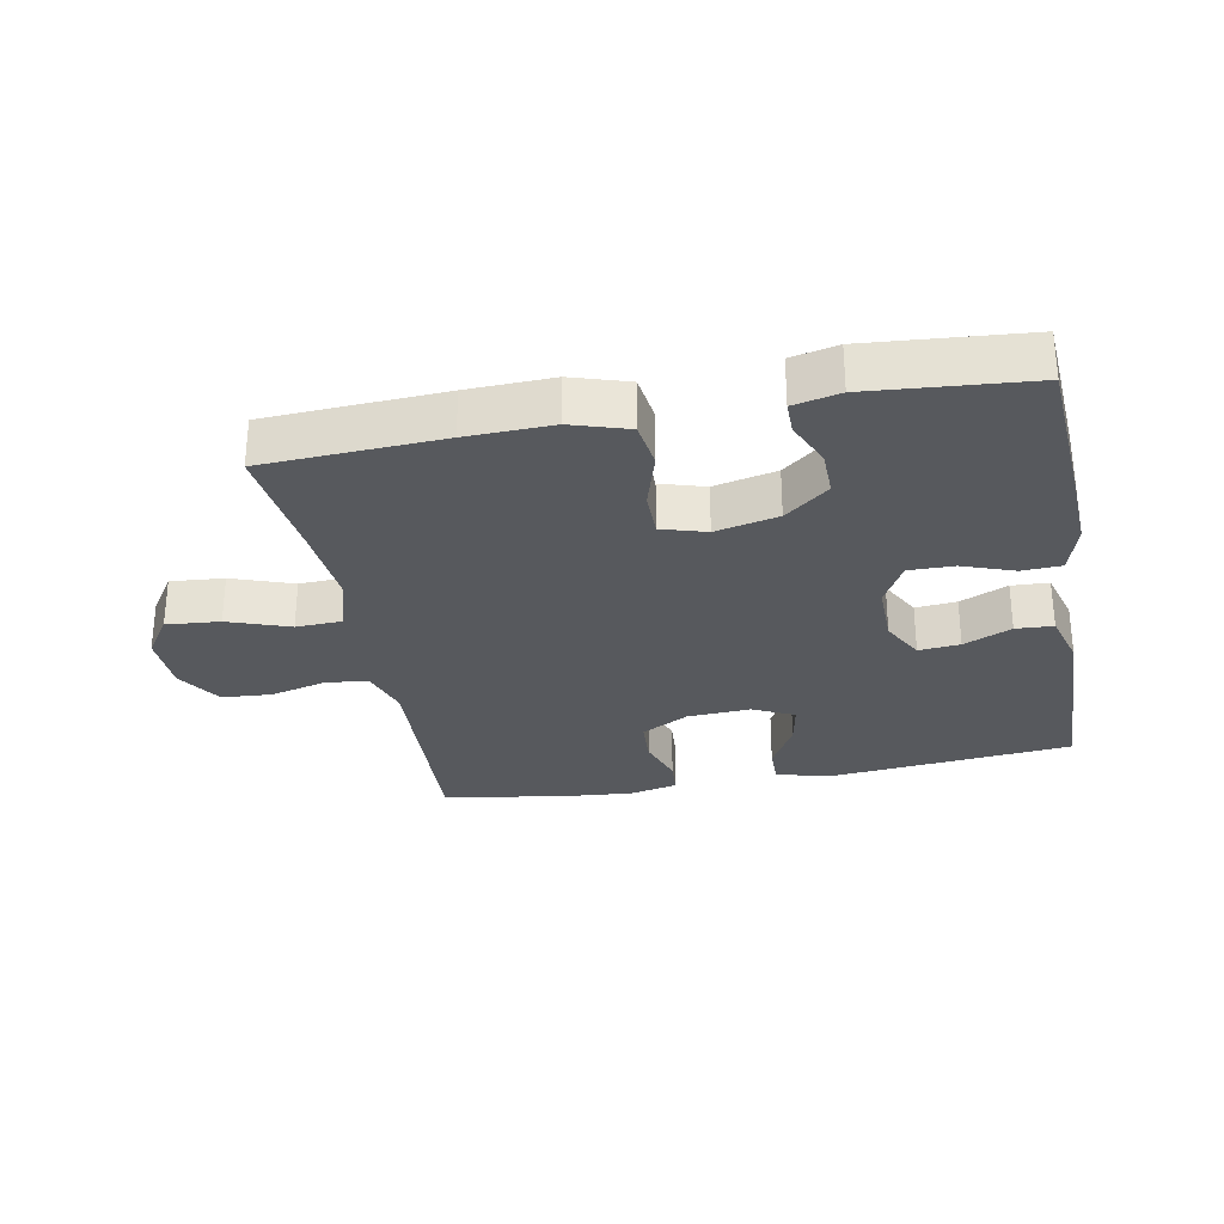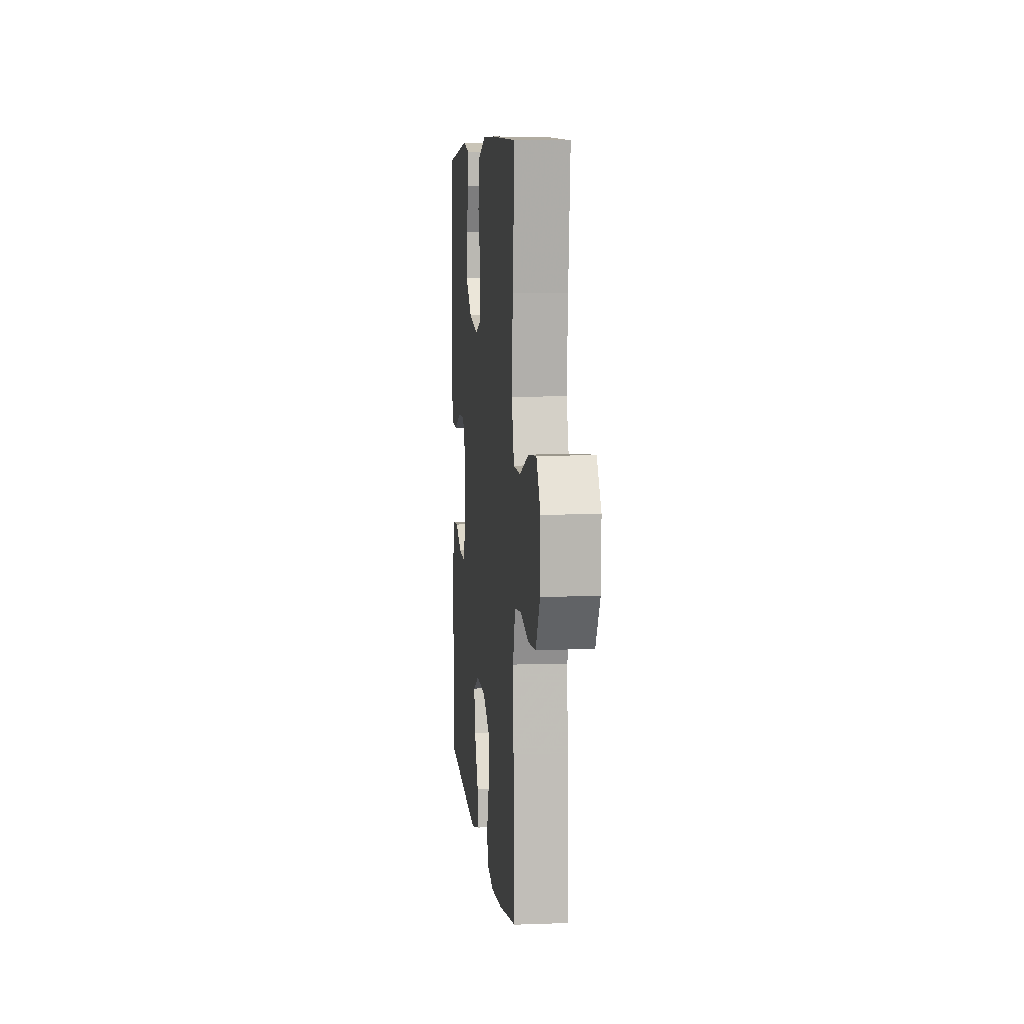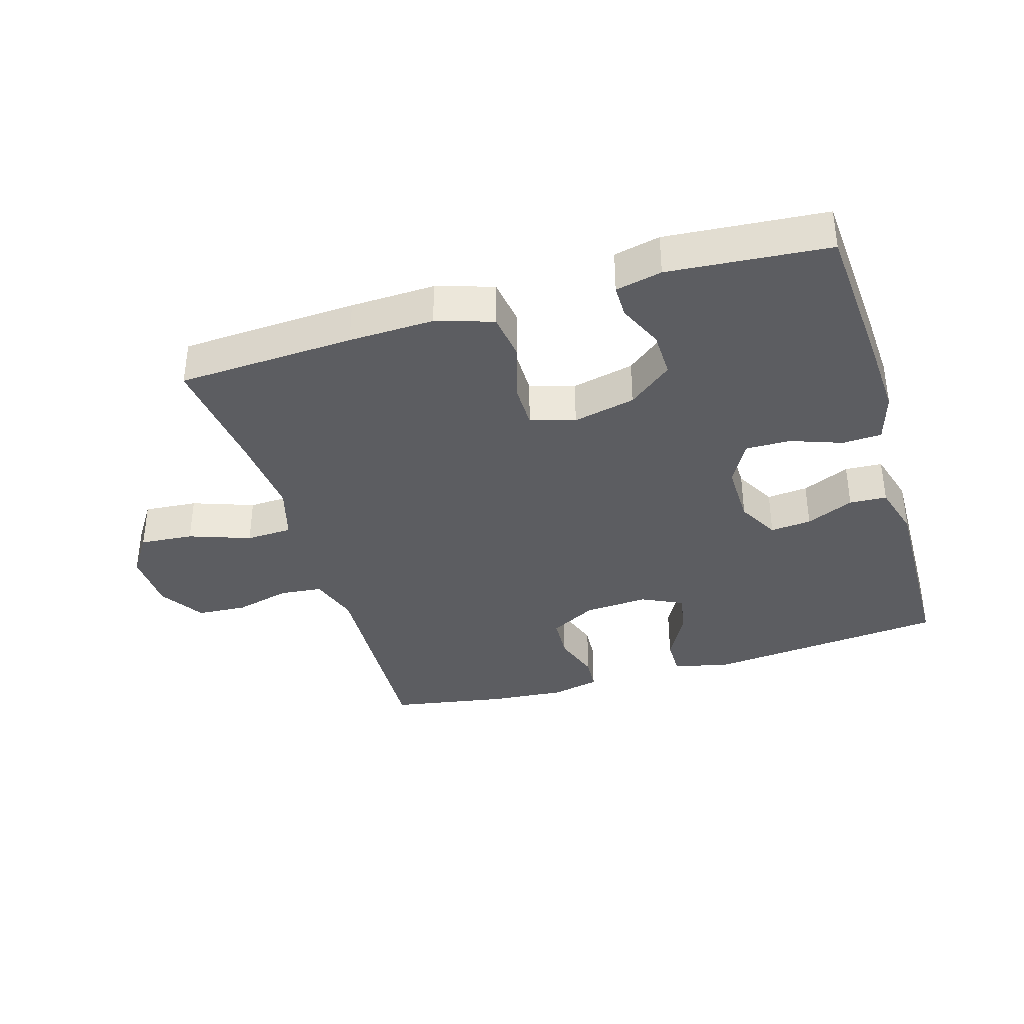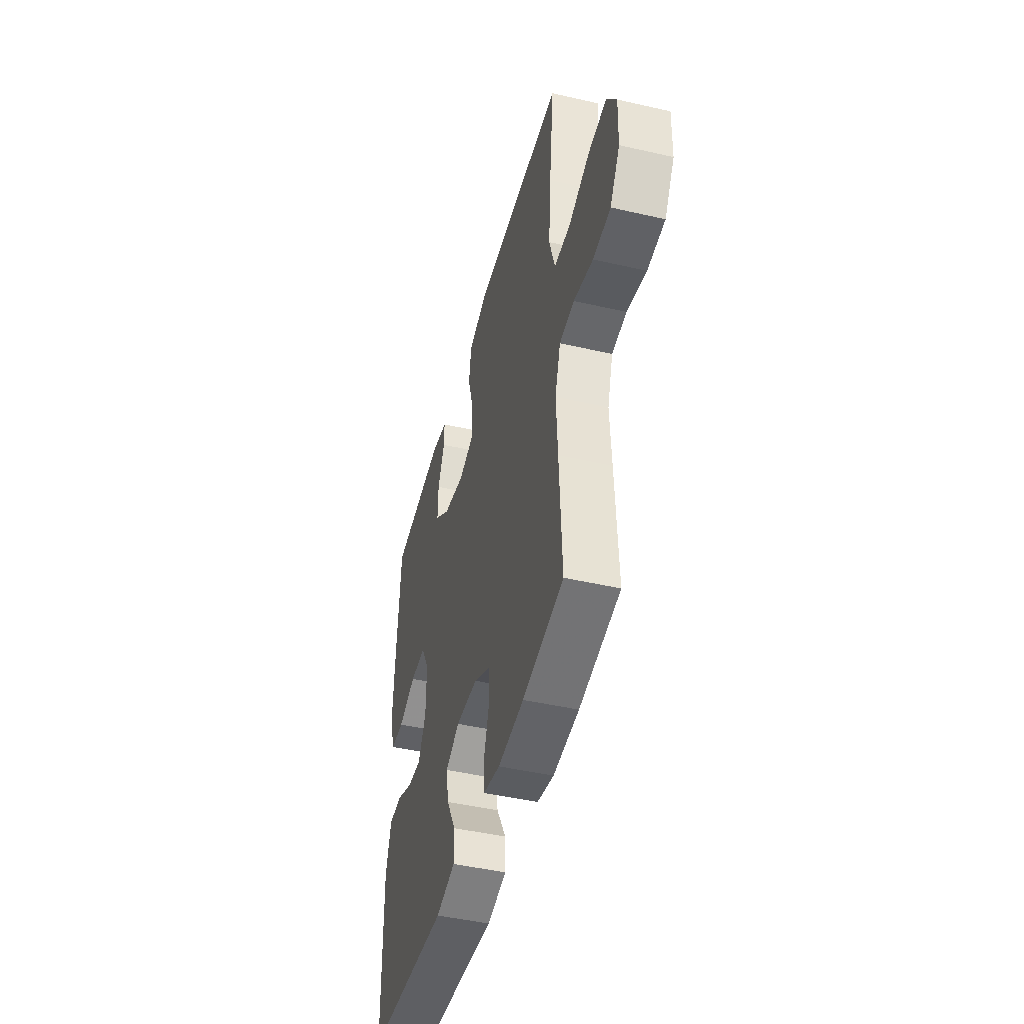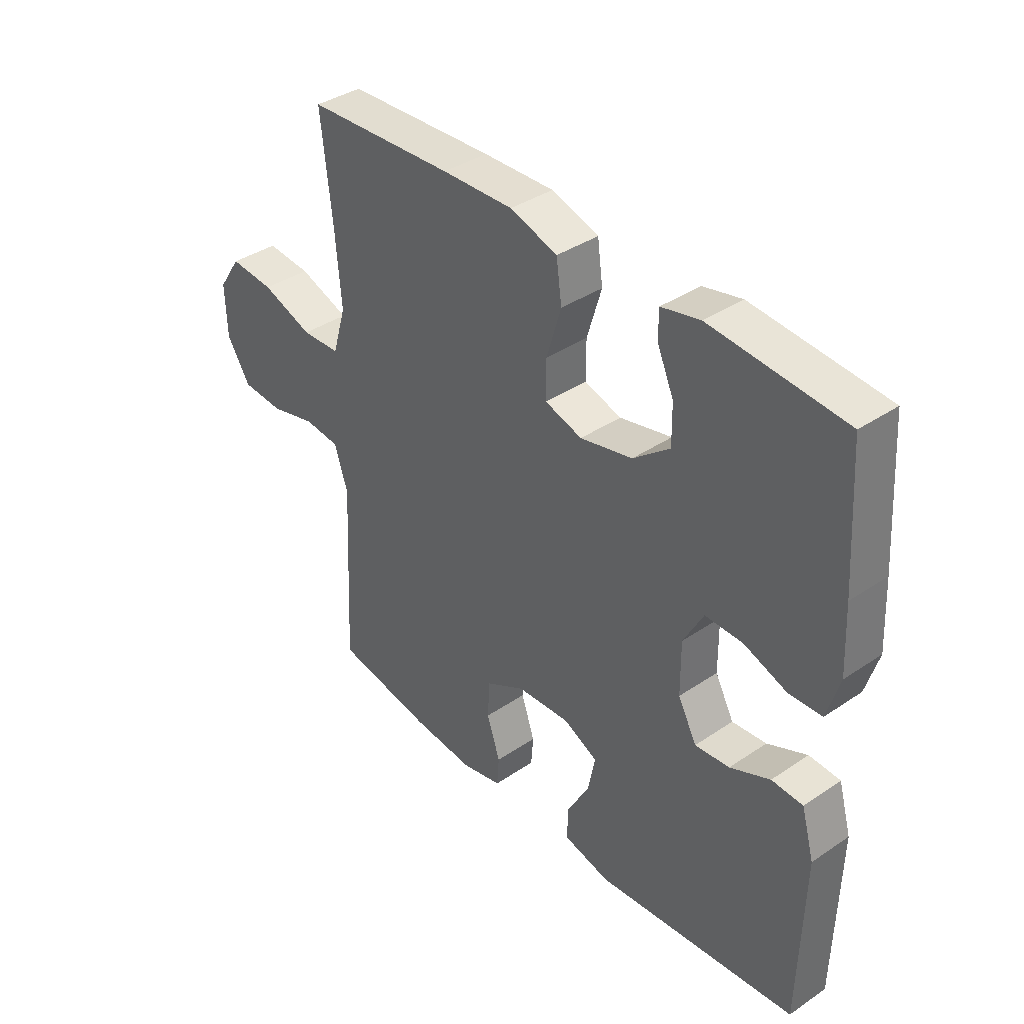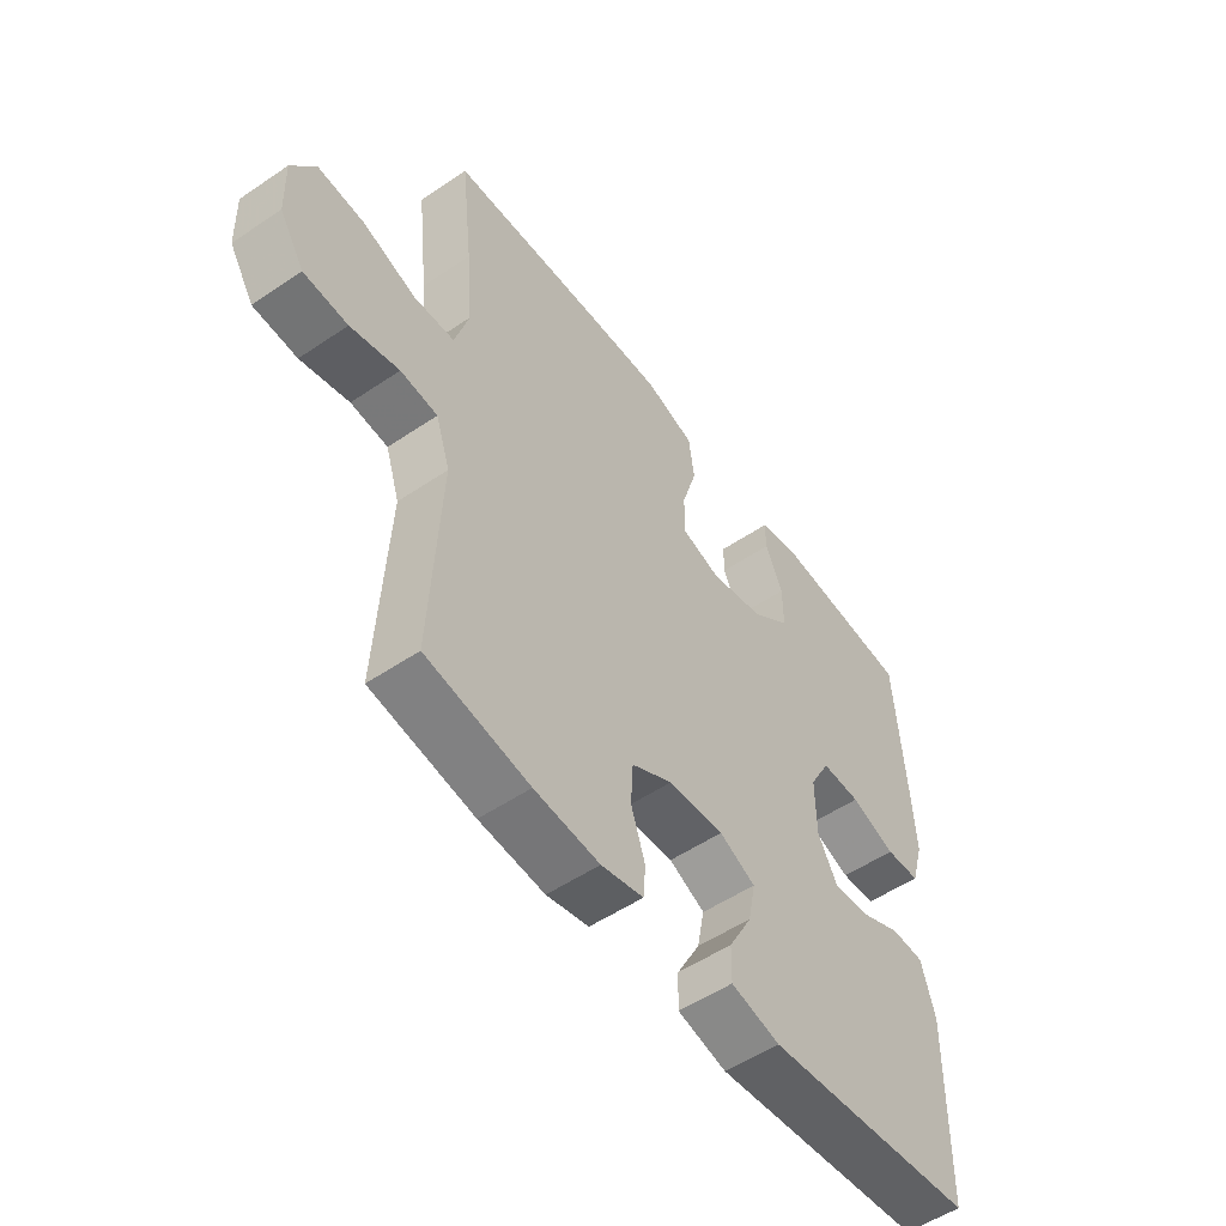
<metadata>
{"format":"obj","ext":"obj","renderer":"f3d","projection":"perspective","resolution":1024,"background":"white","views":[{"elev":-29.3,"azim":10.8,"up":"+Y"},{"elev":7.3,"azim":-95.9,"up":"+Z"},{"elev":-36.6,"azim":16.8,"up":"+Y"},{"elev":-46.1,"azim":-104.7,"up":"+Z"},{"elev":38.1,"azim":49.4,"up":"+Z"},{"elev":-53.3,"azim":-54.1,"up":"+Z"}]}
</metadata>
<code>
v -0.5 0.07 -0.5
v -0.489 0.07 -0.278
v -0.483 0.07 -0.162
v -0.508 0.07 -0.085
v -0.574 0.07 -0.078
v -0.66 0.07 -0.1
v -0.738 0.07 -0.095
v -0.782 0.07 -0.025
v -0.785 0.07 0.07
v -0.743 0.07 0.133
v -0.66 0.07 0.126
v -0.565 0.07 0.092
v -0.493 0.07 0.095
v -0.468 0.07 0.18
v -0.479 0.07 0.311
v -0.5 0.07 0.5
v -0.225 0.07 0.514
v -0.093 0.07 0.518
v -0.005 0.07 0.49
v 0.005 0.07 0.417
v -0.022 0.07 0.327
v -0.022 0.07 0.257
v 0.047 0.07 0.236
v 0.144 0.07 0.258
v 0.212 0.07 0.312
v 0.211 0.07 0.384
v 0.18 0.07 0.454
v 0.18 0.07 0.505
v 0.252 0.07 0.521
v 0.5 0.07 0.5
v 0.516 0.07 0.26
v 0.522 0.07 0.14
v 0.499 0.07 0.062
v 0.438 0.07 0.059
v 0.358 0.07 0.088
v 0.288 0.07 0.089
v 0.251 0.07 0.021
v 0.252 0.07 -0.076
v 0.287 0.07 -0.141
v 0.351 0.07 -0.135
v 0.425 0.07 -0.102
v 0.483 0.07 -0.105
v 0.507 0.07 -0.19
v 0.5 0.07 -0.5
v 0.124 0.07 -0.537
v 0.037 0.07 -0.516
v 0.038 0.07 -0.456
v 0.08 0.07 -0.379
v 0.093 0.07 -0.312
v 0.029 0.07 -0.281
v -0.07 0.07 -0.287
v -0.143 0.07 -0.327
v -0.147 0.07 -0.396
v -0.122 0.07 -0.471
v -0.126 0.07 -0.525
v -0.201 0.07 -0.542
v -0.317 0.07 -0.532
v -0.5 0 -0.5
v -0.489 0 -0.278
v -0.483 0 -0.162
v -0.508 0 -0.085
v -0.574 0 -0.078
v -0.66 0 -0.1
v -0.738 0 -0.095
v -0.782 0 -0.025
v -0.785 0 0.07
v -0.743 0 0.133
v -0.66 0 0.126
v -0.565 0 0.092
v -0.493 0 0.095
v -0.468 0 0.18
v -0.479 0 0.311
v -0.5 0 0.5
v -0.225 0 0.514
v -0.093 0 0.518
v -0.005 0 0.49
v 0.005 0 0.417
v -0.022 0 0.327
v -0.022 0 0.257
v 0.047 0 0.236
v 0.144 0 0.258
v 0.212 0 0.312
v 0.211 0 0.384
v 0.18 0 0.454
v 0.18 0 0.505
v 0.252 0 0.521
v 0.5 0 0.5
v 0.516 0 0.26
v 0.522 0 0.14
v 0.499 0 0.062
v 0.438 0 0.059
v 0.358 0 0.088
v 0.288 0 0.089
v 0.251 0 0.021
v 0.252 0 -0.076
v 0.287 0 -0.141
v 0.351 0 -0.135
v 0.425 0 -0.102
v 0.483 0 -0.105
v 0.507 0 -0.19
v 0.5 0 -0.5
v 0.124 0 -0.537
v 0.037 0 -0.516
v 0.038 0 -0.456
v 0.08 0 -0.379
v 0.093 0 -0.312
v 0.029 0 -0.281
v -0.07 0 -0.287
v -0.143 0 -0.327
v -0.147 0 -0.396
v -0.122 0 -0.471
v -0.126 0 -0.525
v -0.201 0 -0.542
v -0.317 0 -0.532
f 53 54 55 56
f 52 53 56 57
f 45 46 47 48
f 45 48 49
f 44 45 49
f 43 44 49 50
f 40 41 42 43
f 39 40 43 50
f 32 33 34 35
f 32 35 36
f 31 32 36
f 30 31 36
f 29 30 36 37
f 26 27 28 29
f 25 26 29 37
f 18 19 20 21
f 18 21 22
f 15 16 17 18
f 14 15 18 22
f 13 14 22 23
f 9 10 11 12
f 9 12 13
f 8 9 13
f 5 6 7 8
f 4 5 8 13
f 3 4 13 23
f 52 57 1 2
f 51 52 2 3
f 38 39 50 51
f 24 25 37 38
f 24 38 51
f 3 23 24 51
f 113 112 111 110
f 114 113 110 109
f 105 104 103 102
f 106 105 102
f 106 102 101
f 107 106 101 100
f 100 99 98 97
f 107 100 97 96
f 92 91 90 89
f 93 92 89
f 93 89 88
f 93 88 87
f 94 93 87 86
f 86 85 84 83
f 94 86 83 82
f 78 77 76 75
f 79 78 75
f 75 74 73 72
f 79 75 72 71
f 80 79 71 70
f 69 68 67 66
f 70 69 66
f 70 66 65
f 65 64 63 62
f 70 65 62 61
f 80 70 61 60
f 59 58 114 109
f 60 59 109 108
f 108 107 96 95
f 95 94 82 81
f 108 95 81
f 108 81 80 60
f 1 58 59 2
f 2 59 60 3
f 3 60 61 4
f 4 61 62 5
f 5 62 63 6
f 6 63 64 7
f 7 64 65 8
f 8 65 66 9
f 9 66 67 10
f 10 67 68 11
f 11 68 69 12
f 12 69 70 13
f 13 70 71 14
f 14 71 72 15
f 15 72 73 16
f 16 73 74 17
f 17 74 75 18
f 18 75 76 19
f 19 76 77 20
f 20 77 78 21
f 21 78 79 22
f 22 79 80 23
f 23 80 81 24
f 24 81 82 25
f 25 82 83 26
f 26 83 84 27
f 27 84 85 28
f 28 85 86 29
f 29 86 87 30
f 30 87 88 31
f 31 88 89 32
f 32 89 90 33
f 33 90 91 34
f 34 91 92 35
f 35 92 93 36
f 36 93 94 37
f 37 94 95 38
f 38 95 96 39
f 39 96 97 40
f 40 97 98 41
f 41 98 99 42
f 42 99 100 43
f 43 100 101 44
f 44 101 102 45
f 45 102 103 46
f 46 103 104 47
f 47 104 105 48
f 48 105 106 49
f 49 106 107 50
f 50 107 108 51
f 51 108 109 52
f 52 109 110 53
f 53 110 111 54
f 54 111 112 55
f 55 112 113 56
f 56 113 114 57
f 57 114 58 1

</code>
